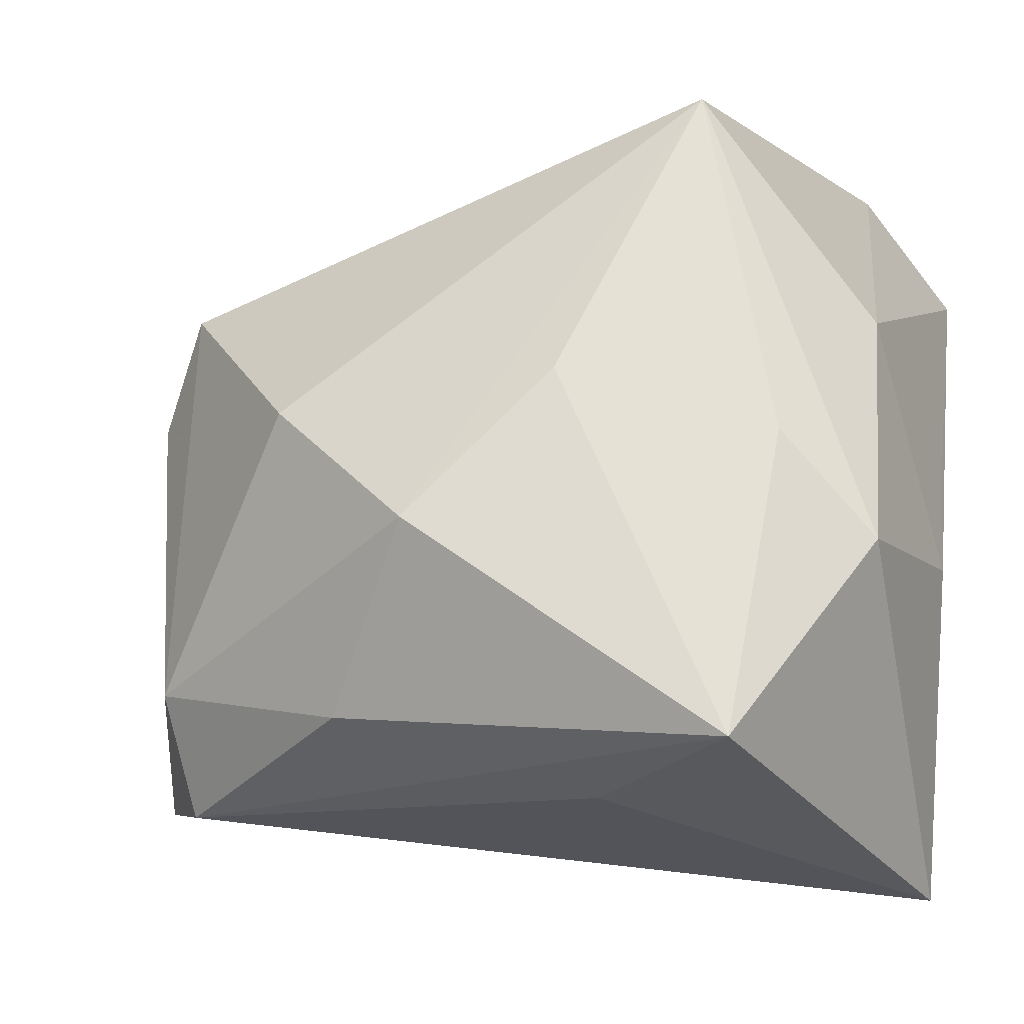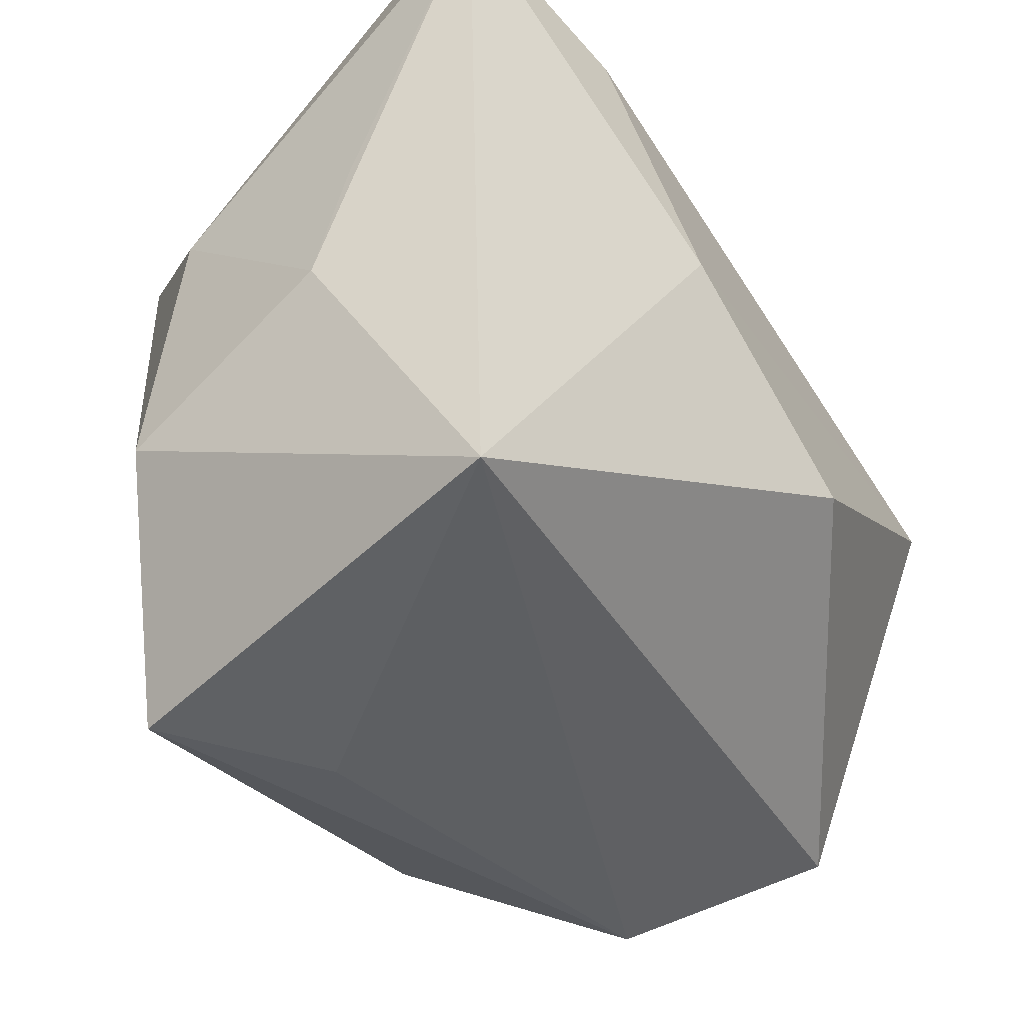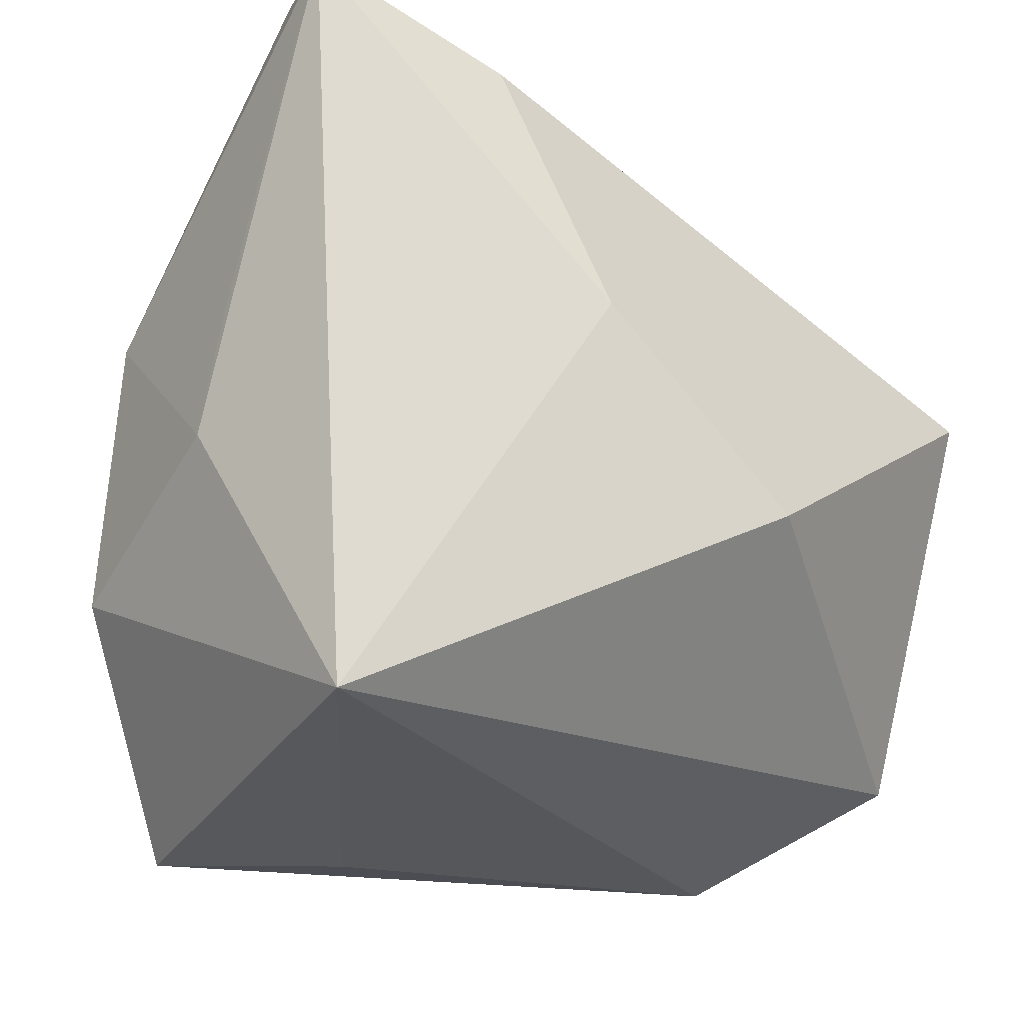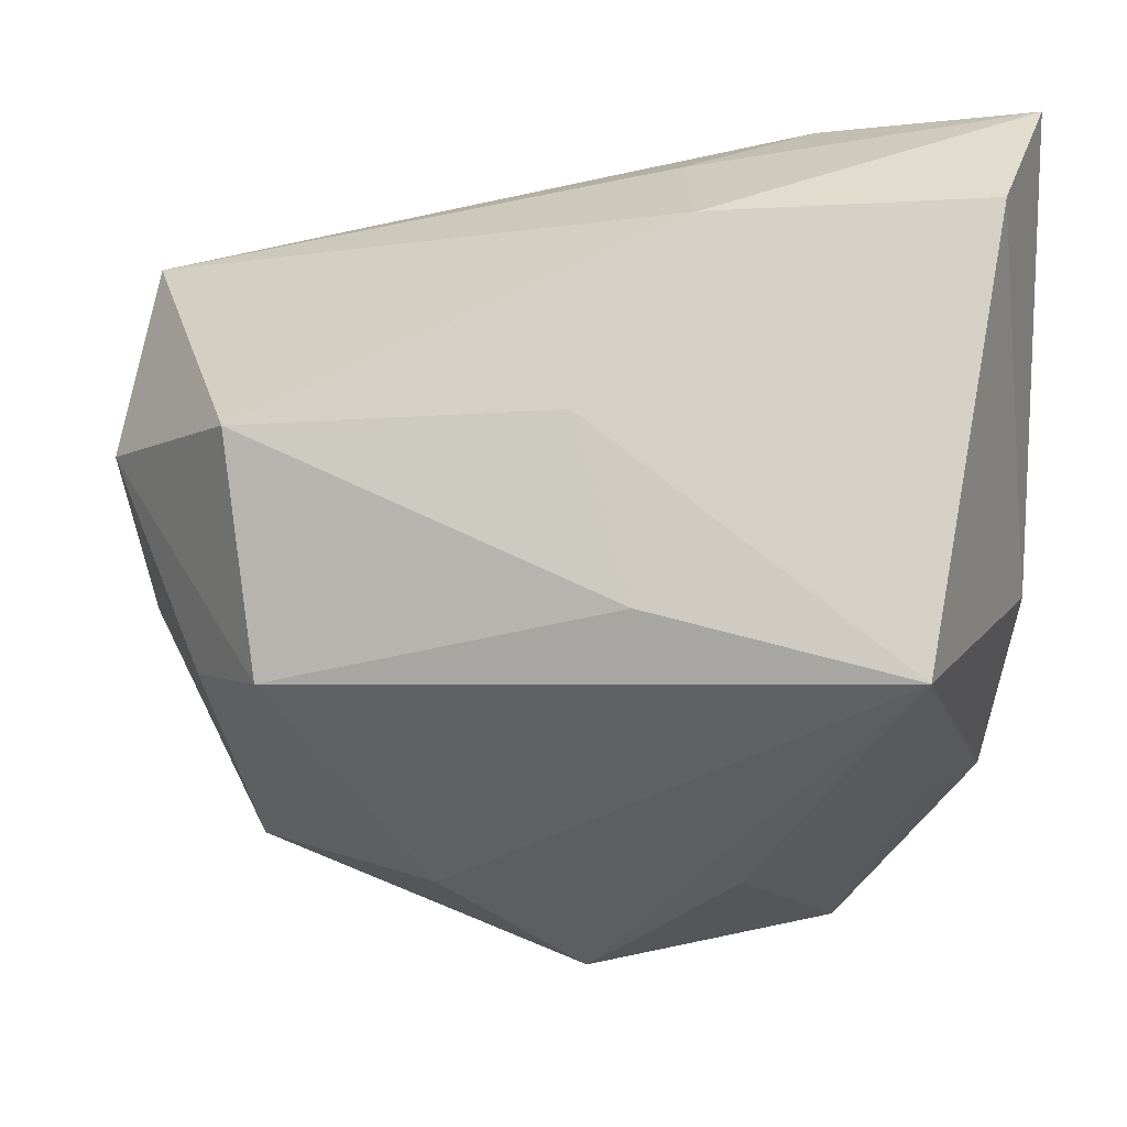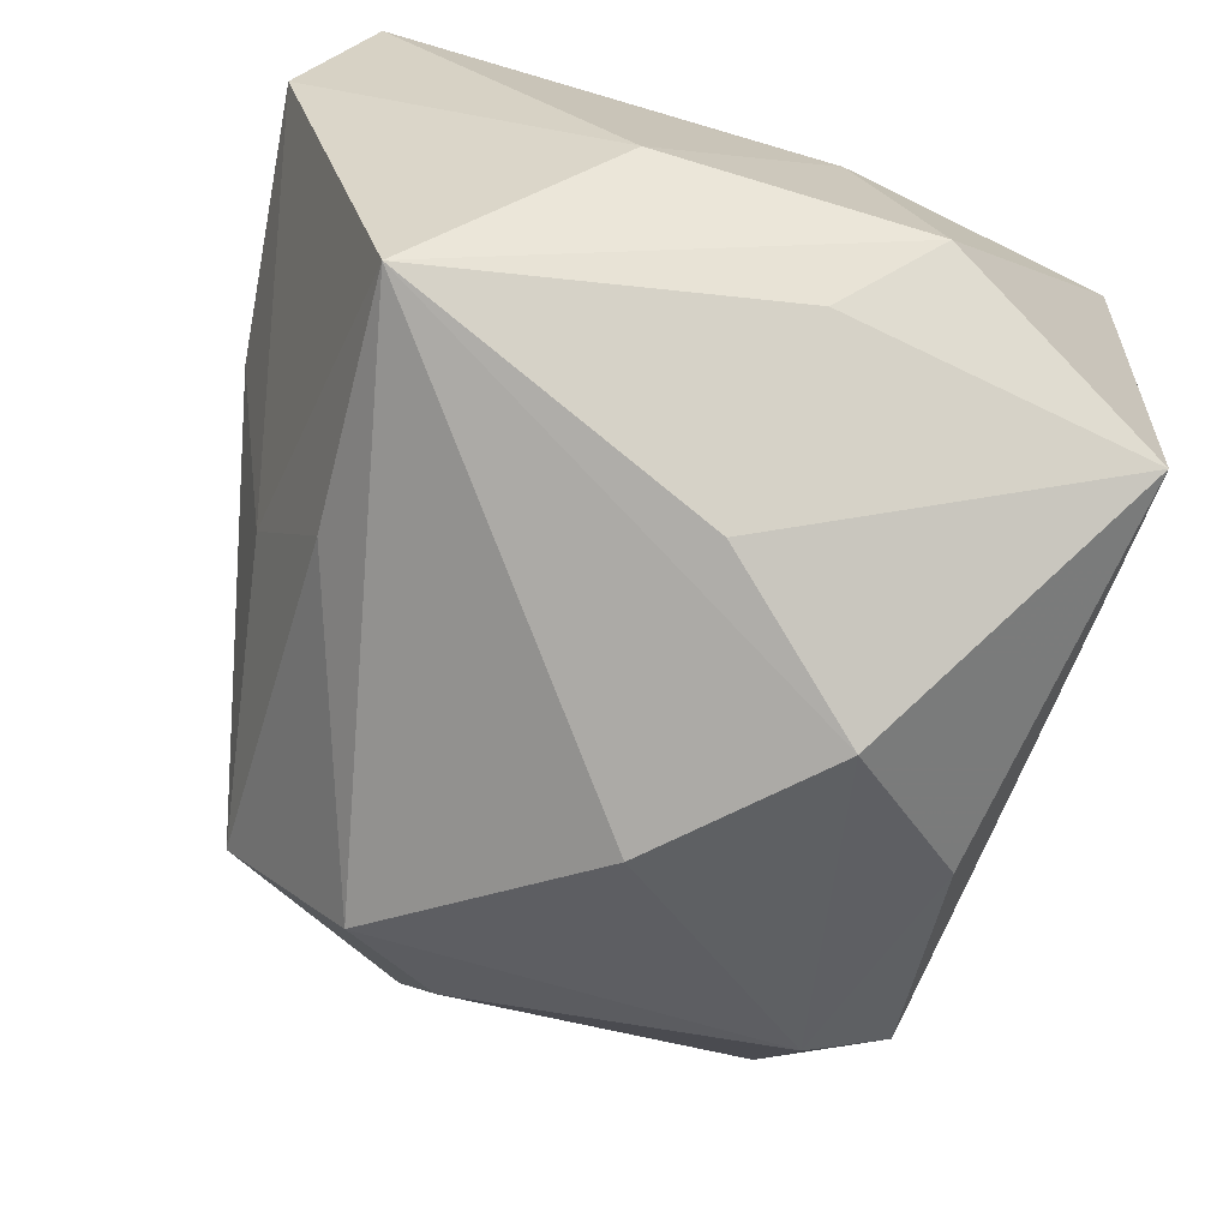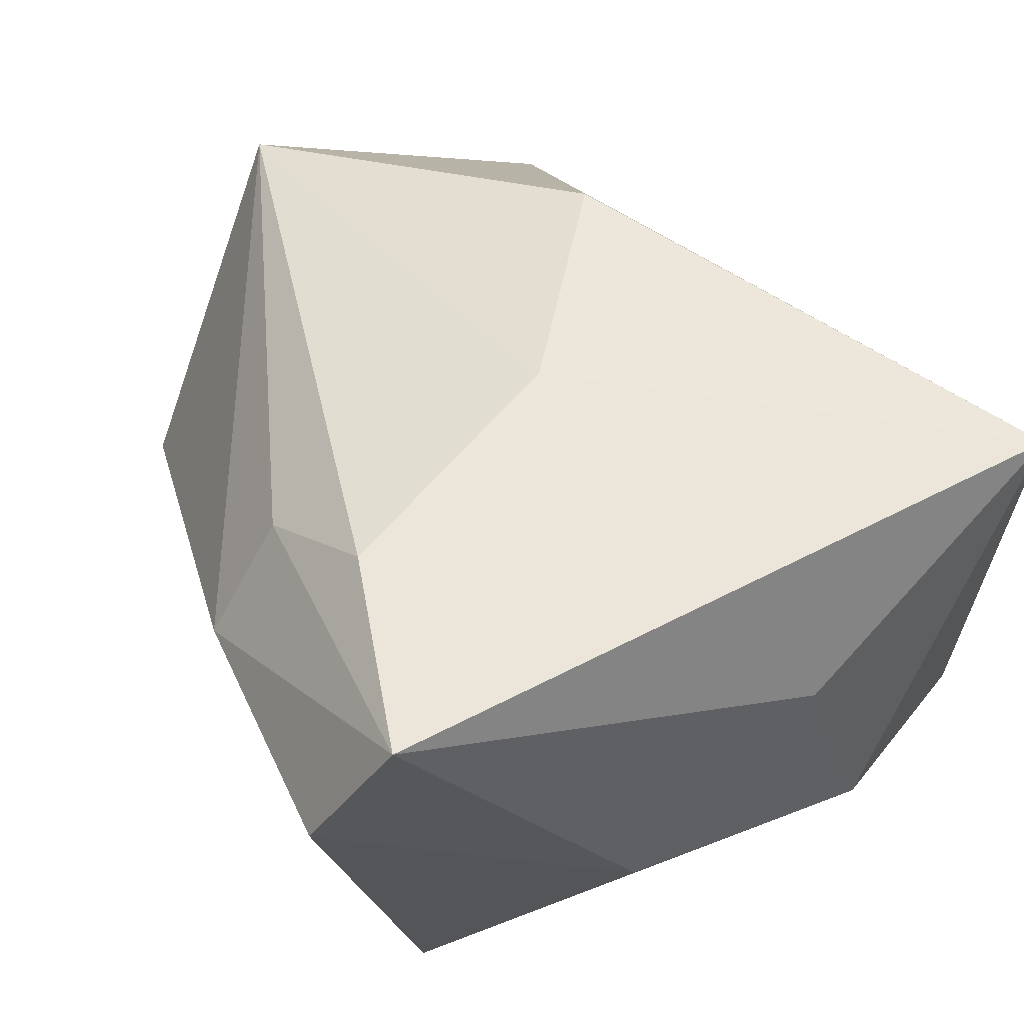
<metadata>
{"format":"obj","ext":"obj","renderer":"f3d","projection":"perspective","resolution":1024,"background":"white","views":[{"elev":-30.5,"azim":-157.5,"up":"+Y"},{"elev":-47.1,"azim":-51.3,"up":"+Y"},{"elev":-29.5,"azim":-35.0,"up":"+Y"},{"elev":61.0,"azim":-179.1,"up":"+Y"},{"elev":-73.8,"azim":-103.9,"up":"+Z"},{"elev":48.3,"azim":-117.2,"up":"+Z"}]}
</metadata>
<code>
v 0.028 0.01697 -0.02159
v 0.04192 0.01128 0.002316
v -0.01097 -0.002854 -0.02947
v 0.03093 -0.02021 -0.01807
v 0.04265 -0.02048 0.004783
v -0.01638 0.02613 0.02579
v -0.02146 -0.03425 -0.01953
v -0.02708 -0.006774 -0.01926
v 0.003567 0.03106 -0.004802
v 0.001719 -0.01576 -0.03196
v -0.007466 -0.03381 -0.0114
v -0.001222 0.02571 -0.01909
v 0.01223 -0.01007 0.02798
v -0.02356 0.0253 -0.02491
v -0.006519 0.004461 0.02812
v 0.01428 -0.001691 -0.03027
v -0.005978 0.0359 0.01039
v 0.01253 -0.02717 -0.02129
v 0.0426 -0.006252 0.008005
v -0.02753 -0.03425 0.02056
v -0.03382 0.008864 -0.008602
v 0.03971 0.01109 0.02159
v 0.03065 0.02789 -0.004711
v -0.03422 -0.008071 0.007732
v -0.03422 0.03154 0.02401
v -0.03422 0.002755 0.01117
v -0.02972 0.03737 0.01104
v 0.03157 -0.02859 -0.01007
v 0.03373 0.008819 -0.01671
v -0.0331 -0.01515 -0.01244
v -0.004915 0.02914 0.0197
f 20 28 5
f 20 5 13
f 14 3 8
f 8 3 7
f 25 17 27
f 14 21 27
f 27 21 25
f 22 23 17
f 13 5 22
f 7 3 10
f 14 16 10
f 10 3 14
f 5 28 4
f 4 10 16
f 7 20 30
f 30 8 7
f 30 21 14
f 14 8 30
f 7 28 11
f 11 20 7
f 28 20 11
f 15 20 13
f 25 20 15
f 13 22 15
f 17 23 9
f 14 27 9
f 9 27 17
f 31 17 25
f 31 22 17
f 19 22 5
f 18 28 7
f 7 10 18
f 18 4 28
f 10 4 18
f 24 20 25
f 24 30 20
f 21 30 24
f 5 4 29
f 14 9 12
f 12 9 23
f 6 31 25
f 22 31 6
f 25 15 6
f 6 15 22
f 25 21 26
f 26 24 25
f 21 24 26
f 1 12 23
f 14 12 1
f 1 16 14
f 1 4 16
f 1 29 4
f 23 22 2
f 22 19 2
f 2 1 23
f 29 1 2
f 2 19 5
f 5 29 2

</code>
